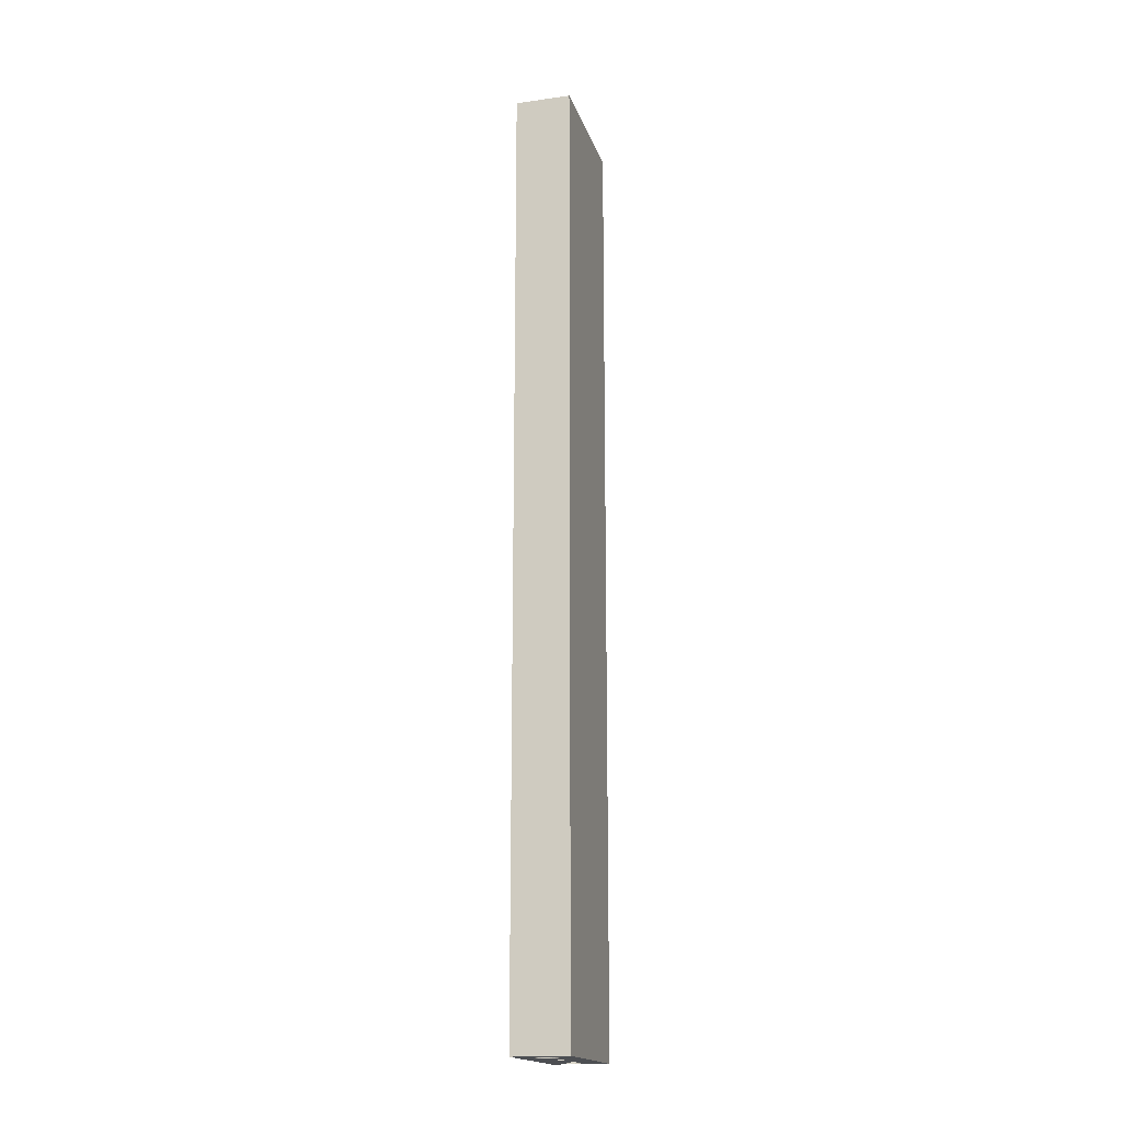
<metadata>
{"format":"obj","ext":"obj","renderer":"f3d","projection":"perspective","resolution":1024,"background":"white","views":[{"elev":-17.7,"azim":15.4,"up":"+Z"}]}
</metadata>
<code>
v 373.4 16 170
v 373.5 15.04 170
v 373.4 16 147
v 373.5 15.04 147
v 373.8 14.14 147
v 373.8 14.14 170
v 374.4 13.35 147
v 374.4 13.35 170
v 375.1 12.71 147
v 375.1 12.71 170
v 376 12.26 147
v 376 12.26 170
v 376.9 12.03 147
v 376.9 12.03 170
v 377.9 12.03 147
v 377.9 12.03 170
v 378.8 12.26 147
v 378.8 12.26 170
v 379.7 12.71 147
v 379.7 12.71 170
v 380.4 13.35 147
v 380.4 13.35 170
v 380.9 14.14 170
v 380.9 14.14 147
v 381.3 15.04 170
v 381.3 15.04 147
v 381.4 16 170
v 381.4 16 147
v 374.9 2.9e-05 170
v 375 -0.5983 170
v 374.9 2.9e-05 147
v 375 -0.5983 147
v 375.2 -1.162 170
v 375.2 -1.162 147
v 375.5 -1.658 170
v 375.5 -1.658 147
v 376 -2.057 170
v 376 -2.057 147
v 376.5 -2.338 170
v 376.5 -2.338 147
v 377.1 -2.482 170
v 377.1 -2.482 147
v 377.7 -2.482 170
v 377.7 -2.482 147
v 378.3 -2.338 170
v 378.3 -2.338 147
v 378.8 -2.057 170
v 378.8 -2.057 147
v 379.3 -1.658 170
v 379.3 -1.658 147
v 379.6 -1.162 170
v 379.6 -1.162 147
v 379.8 -0.5983 170
v 379.8 -0.5983 147
v 379.9 2.7e-05 170
v 379.9 2.7e-05 147
v 373.4 -16 170
v 373.5 -16.96 170
v 373.4 -16 147
v 373.5 -16.96 147
v 373.8 -17.86 147
v 373.8 -17.86 170
v 374.4 -18.65 147
v 374.4 -18.65 170
v 375.1 -19.29 147
v 375.1 -19.29 170
v 376 -19.74 147
v 376 -19.74 170
v 376.9 -19.97 147
v 376.9 -19.97 170
v 377.9 -19.97 147
v 377.9 -19.97 170
v 378.8 -19.74 147
v 378.8 -19.74 170
v 379.7 -19.29 147
v 379.7 -19.29 170
v 380.4 -18.65 147
v 380.4 -18.65 170
v 380.9 -17.86 170
v 380.9 -17.86 147
v 381.3 -16.96 170
v 381.3 -16.96 147
v 381.4 -16 170
v 381.4 -16 147
v 367.4 -14.5 109
v 367.4 -15.22 109.1
v 380.4 -14.5 109
v 380.4 -15.22 109.1
v 367.4 -15.89 109.3
v 380.4 -15.89 109.3
v 367.4 -16.49 109.8
v 380.4 -16.49 109.8
v 367.4 -16.97 110.3
v 380.4 -16.97 110.3
v 367.4 -17.31 110.9
v 380.4 -17.31 110.9
v 367.4 -17.48 111.6
v 380.4 -17.48 111.6
v 367.4 -17.48 112.4
v 380.4 -17.48 112.4
v 367.4 -17.31 113.1
v 380.4 -17.31 113.1
v 367.4 -16.97 113.7
v 380.4 -16.97 113.7
v 367.4 -16.49 114.2
v 380.4 -16.49 114.2
v 380.4 -15.89 114.7
v 367.4 -15.89 114.7
v 380.4 -15.22 114.9
v 367.4 -15.22 114.9
v 380.4 -14.5 115
v 367.4 -14.5 115
v 381.4 16 -170
v 381.3 15.04 -170
v 381.4 16 -147
v 381.3 15.04 -147
v 380.9 14.14 -170
v 380.9 14.14 -147
v 380.4 13.35 -147
v 380.4 13.35 -170
v 379.7 12.71 -170
v 379.7 12.71 -147
v 378.8 12.26 -147
v 378.8 12.26 -170
v 377.9 12.03 -147
v 377.9 12.03 -170
v 376.9 12.03 -147
v 376.9 12.03 -170
v 376 12.26 -147
v 376 12.26 -170
v 375.1 12.71 -170
v 375.1 12.71 -147
v 374.4 13.35 -147
v 374.4 13.35 -170
v 373.8 14.14 -170
v 373.8 14.14 -147
v 373.5 15.04 -170
v 373.5 15.04 -147
v 373.4 16 -170
v 373.4 16 -147
v 379.9 2.7e-05 -170
v 379.8 -0.5983 -170
v 379.9 2.7e-05 -147
v 379.8 -0.5983 -147
v 379.6 -1.162 -170
v 379.6 -1.162 -147
v 379.3 -1.658 -170
v 379.3 -1.658 -147
v 378.8 -2.057 -170
v 378.8 -2.057 -147
v 378.3 -2.338 -170
v 378.3 -2.338 -147
v 377.7 -2.482 -170
v 377.7 -2.482 -147
v 377.1 -2.482 -170
v 377.1 -2.482 -147
v 376.5 -2.338 -170
v 376.5 -2.338 -147
v 376 -2.057 -170
v 376 -2.057 -147
v 375.5 -1.658 -170
v 375.5 -1.658 -147
v 375.2 -1.162 -170
v 375.2 -1.162 -147
v 375 -0.5983 -170
v 375 -0.5983 -147
v 374.9 2.9e-05 -170
v 374.9 2.9e-05 -147
v 381.4 -16 -170
v 381.3 -16.96 -170
v 381.4 -16 -147
v 381.3 -16.96 -147
v 380.9 -17.86 -170
v 380.9 -17.86 -147
v 380.4 -18.65 -147
v 380.4 -18.65 -170
v 379.7 -19.29 -170
v 379.7 -19.29 -147
v 378.8 -19.74 -147
v 378.8 -19.74 -170
v 377.9 -19.97 -147
v 377.9 -19.97 -170
v 376.9 -19.97 -147
v 376.9 -19.97 -170
v 376 -19.74 -147
v 376 -19.74 -170
v 375.1 -19.29 -170
v 375.1 -19.29 -147
v 374.4 -18.65 -147
v 374.4 -18.65 -170
v 373.8 -17.86 -170
v 373.8 -17.86 -147
v 373.5 -16.96 -170
v 373.5 -16.96 -147
v 373.4 -16 -170
v 373.4 -16 -147
v 367.4 -14.5 -115
v 367.4 -15.22 -114.9
v 380.4 -14.5 -115
v 380.4 -15.22 -114.9
v 367.4 -15.89 -114.7
v 380.4 -15.89 -114.7
v 367.4 -16.49 -114.2
v 380.4 -16.49 -114.2
v 367.4 -16.97 -113.7
v 380.4 -16.97 -113.7
v 367.4 -17.31 -113.1
v 380.4 -17.31 -113.1
v 367.4 -17.48 -112.4
v 380.4 -17.48 -112.4
v 367.4 -17.48 -111.6
v 380.4 -17.48 -111.6
v 367.4 -17.31 -110.9
v 380.4 -17.31 -110.9
v 367.4 -16.97 -110.3
v 380.4 -16.97 -110.3
v 367.4 -16.49 -109.8
v 380.4 -16.49 -109.8
v 367.4 -15.89 -109.3
v 380.4 -15.89 -109.3
v 367.4 -15.22 -109.1
v 380.4 -15.22 -109.1
v 367.4 -14.5 -109
v 380.4 -14.5 -109
v 367.4 25 170
v 367.4 -25 170
v 379.3 1.658 170
v 379.8 0.5983 170
v 379.6 1.162 170
v 378.8 -12.26 170
v 377.9 -12.03 170
v 387.4 -25 170
v 380.9 -14.14 170
v 378.8 2.057 170
v 378.3 2.338 170
v 381.3 -15.04 170
v 377.7 2.482 170
v 376.9 -12.03 170
v 377.1 2.482 170
v 376.5 2.338 170
v 376 2.057 170
v 376 -12.26 170
v 375.5 1.658 170
v 375.1 -12.71 170
v 387.4 25 170
v 381.3 16.96 170
v 380.9 17.86 170
v 374.4 -13.35 170
v 380.4 18.65 170
v 375.2 1.162 170
v 373.8 -14.14 170
v 379.7 19.29 170
v 375 0.5983 170
v 373.5 -15.04 170
v 378.8 19.74 170
v 377.9 19.97 170
v 376.9 19.97 170
v 380.4 -13.35 170
v 379.7 -12.71 170
v 373.5 16.96 170
v 373.8 17.86 170
v 374.4 18.65 170
v 375.1 19.29 170
v 376 19.74 170
v 367.4 25 -170
v 387.4 25 -170
v 375.1 -12.71 -170
v 376 -12.26 -170
v 375.2 1.162 -170
v 375.5 1.658 -170
v 367.4 -25 -170
v 377.9 19.97 -170
v 378.8 19.74 -170
v 379.7 19.29 -170
v 374.4 -13.35 -170
v 380.4 18.65 -170
v 380.9 17.86 -170
v 381.3 16.96 -170
v 373.8 -14.14 -170
v 379.8 0.5983 -170
v 376 2.057 -170
v 376.9 -12.03 -170
v 387.4 -25 -170
v 375 0.5983 -170
v 373.5 -15.04 -170
v 376.5 2.338 -170
v 377.1 2.482 -170
v 377.7 2.482 -170
v 377.9 -12.03 -170
v 378.3 2.338 -170
v 378.8 -12.26 -170
v 378.8 2.057 -170
v 379.7 -12.71 -170
v 379.3 1.658 -170
v 380.4 -13.35 -170
v 373.5 16.96 -170
v 373.8 17.86 -170
v 374.4 18.65 -170
v 379.6 1.162 -170
v 380.9 -14.14 -170
v 375.1 19.29 -170
v 381.3 -15.04 -170
v 376 19.74 -170
v 376.9 19.97 -170
v 367.4 -11.69 -110.9
v 367.4 -12.03 -110.3
v 367.4 -11.69 110.9
v 367.4 -12.03 110.3
v 367.4 -13.78 109.1
v 367.4 -13.78 -109.1
v 367.4 -13.78 -114.9
v 367.4 -13.11 109.3
v 367.4 -13.11 -109.3
v 367.4 -13.11 -114.7
v 367.4 -12.51 109.8
v 367.4 -12.51 -109.8
v 367.4 -12.51 -114.2
v 367.4 -12.03 -113.7
v 367.4 -11.69 -113.1
v 367.4 -11.52 -112.4
v 367.4 -11.52 -111.6
v 367.4 -13.11 114.7
v 367.4 -13.78 114.9
v 367.4 -11.52 111.6
v 367.4 -11.52 112.4
v 367.4 -11.69 113.1
v 367.4 -12.03 113.7
v 367.4 -12.51 114.2
v 380.4 -13.78 -109.1
v 380.4 -13.11 -109.3
v 380.4 -12.51 -109.8
v 380.4 -12.03 -110.3
v 380.4 -11.69 -110.9
v 380.4 -11.52 -111.6
v 380.4 -11.52 -112.4
v 380.4 -11.69 -113.1
v 380.4 -12.03 -113.7
v 380.4 -12.51 -114.2
v 380.4 -13.11 -114.7
v 380.4 -13.78 -114.9
v 373.5 -15.04 -147
v 373.8 -14.14 -147
v 374.4 -13.35 -147
v 375.1 -12.71 -147
v 376 -12.26 -147
v 376.9 -12.03 -147
v 377.9 -12.03 -147
v 378.8 -12.26 -147
v 379.7 -12.71 -147
v 380.4 -13.35 -147
v 380.9 -14.14 -147
v 381.3 -15.04 -147
v 375 0.5983 -147
v 375.2 1.162 -147
v 375.5 1.658 -147
v 376 2.057 -147
v 376.5 2.338 -147
v 377.1 2.482 -147
v 377.7 2.482 -147
v 378.3 2.338 -147
v 378.8 2.057 -147
v 379.3 1.658 -147
v 379.6 1.162 -147
v 379.8 0.5983 -147
v 373.5 16.96 -147
v 373.8 17.86 -147
v 374.4 18.65 -147
v 375.1 19.29 -147
v 376 19.74 -147
v 376.9 19.97 -147
v 377.9 19.97 -147
v 378.8 19.74 -147
v 379.7 19.29 -147
v 380.4 18.65 -147
v 380.9 17.86 -147
v 381.3 16.96 -147
v 380.4 -13.78 114.9
v 380.4 -13.11 114.7
v 380.4 -12.51 114.2
v 380.4 -12.03 113.7
v 380.4 -11.69 113.1
v 380.4 -11.52 112.4
v 380.4 -11.52 111.6
v 380.4 -11.69 110.9
v 380.4 -12.03 110.3
v 380.4 -12.51 109.8
v 380.4 -13.11 109.3
v 380.4 -13.78 109.1
v 381.3 -15.04 147
v 380.9 -14.14 147
v 380.4 -13.35 147
v 379.7 -12.71 147
v 378.8 -12.26 147
v 377.9 -12.03 147
v 376.9 -12.03 147
v 376 -12.26 147
v 375.1 -12.71 147
v 374.4 -13.35 147
v 373.8 -14.14 147
v 373.5 -15.04 147
v 379.8 0.5983 147
v 379.6 1.162 147
v 379.3 1.658 147
v 378.8 2.057 147
v 378.3 2.338 147
v 377.7 2.482 147
v 377.1 2.482 147
v 376.5 2.338 147
v 376 2.057 147
v 375.5 1.658 147
v 375.2 1.162 147
v 375 0.5983 147
v 381.3 16.96 147
v 380.9 17.86 147
v 380.4 18.65 147
v 379.7 19.29 147
v 378.8 19.74 147
v 377.9 19.97 147
v 376.9 19.97 147
v 376 19.74 147
v 375.1 19.29 147
v 374.4 18.65 147
v 373.8 17.86 147
v 373.5 16.96 147
f 1 2 3
f 3 2 4
f 5 6 7
f 4 6 5
f 2 6 4
f 7 8 9
f 6 8 7
f 8 10 9
f 11 12 13
f 9 12 11
f 10 12 9
f 13 14 15
f 12 14 13
f 14 16 15
f 17 18 19
f 15 18 17
f 16 18 15
f 19 20 21
f 18 20 19
f 20 22 21
f 21 23 24
f 22 23 21
f 24 25 26
f 23 25 24
f 26 27 28
f 25 27 26
f 29 30 31
f 31 30 32
f 32 33 34
f 30 33 32
f 34 35 36
f 33 35 34
f 36 37 38
f 35 37 36
f 38 39 40
f 37 39 38
f 40 41 42
f 39 41 40
f 42 43 44
f 41 43 42
f 44 45 46
f 43 45 44
f 46 47 48
f 45 47 46
f 48 49 50
f 47 49 48
f 50 51 52
f 49 51 50
f 52 53 54
f 51 53 52
f 54 55 56
f 53 55 54
f 57 58 59
f 59 58 60
f 61 62 63
f 60 62 61
f 58 62 60
f 63 64 65
f 62 64 63
f 64 66 65
f 67 68 69
f 65 68 67
f 66 68 65
f 69 70 71
f 68 70 69
f 70 72 71
f 73 74 75
f 71 74 73
f 72 74 71
f 75 76 77
f 74 76 75
f 76 78 77
f 77 79 80
f 78 79 77
f 80 81 82
f 79 81 80
f 82 83 84
f 81 83 82
f 85 86 87
f 87 86 88
f 88 89 90
f 86 89 88
f 90 91 92
f 89 91 90
f 92 93 94
f 91 93 92
f 94 95 96
f 93 95 94
f 96 97 98
f 95 97 96
f 98 99 100
f 97 99 98
f 100 101 102
f 99 101 100
f 102 103 104
f 101 103 102
f 104 105 106
f 103 105 104
f 107 108 109
f 106 108 107
f 105 108 106
f 109 110 111
f 108 110 109
f 110 112 111
f 113 114 115
f 115 114 116
f 116 117 118
f 118 117 119
f 114 117 116
f 117 120 119
f 119 121 122
f 122 121 123
f 120 121 119
f 123 124 125
f 121 124 123
f 125 126 127
f 124 126 125
f 127 128 129
f 126 128 127
f 128 130 129
f 129 131 132
f 132 131 133
f 130 131 129
f 131 134 133
f 133 135 136
f 134 135 133
f 136 137 138
f 135 137 136
f 138 139 140
f 137 139 138
f 141 142 143
f 143 142 144
f 144 145 146
f 142 145 144
f 146 147 148
f 145 147 146
f 148 149 150
f 147 149 148
f 150 151 152
f 149 151 150
f 152 153 154
f 151 153 152
f 154 155 156
f 153 155 154
f 156 157 158
f 155 157 156
f 158 159 160
f 157 159 158
f 160 161 162
f 159 161 160
f 162 163 164
f 161 163 162
f 164 165 166
f 163 165 164
f 166 167 168
f 165 167 166
f 169 170 171
f 171 170 172
f 172 173 174
f 174 173 175
f 170 173 172
f 173 176 175
f 175 177 178
f 178 177 179
f 176 177 175
f 179 180 181
f 177 180 179
f 181 182 183
f 180 182 181
f 183 184 185
f 182 184 183
f 184 186 185
f 185 187 188
f 188 187 189
f 186 187 185
f 187 190 189
f 189 191 192
f 190 191 189
f 192 193 194
f 191 193 192
f 194 195 196
f 193 195 194
f 197 198 199
f 199 198 200
f 200 201 202
f 198 201 200
f 202 203 204
f 201 203 202
f 204 205 206
f 203 205 204
f 206 207 208
f 205 207 206
f 208 209 210
f 207 209 208
f 210 211 212
f 209 211 210
f 212 213 214
f 211 213 212
f 214 215 216
f 213 215 214
f 216 217 218
f 215 217 216
f 218 219 220
f 217 219 218
f 220 221 222
f 219 221 220
f 222 223 224
f 221 223 222
f 29 225 226
f 22 20 227
f 228 23 229
f 229 23 22
f 47 45 230
f 230 45 231
f 78 76 232
f 233 53 51
f 232 79 78
f 234 18 235
f 236 53 233
f 20 18 234
f 232 53 236
f 76 74 232
f 45 43 231
f 228 25 23
f 232 81 79
f 235 16 237
f 232 55 53
f 74 72 232
f 18 16 235
f 232 83 81
f 43 41 231
f 72 70 232
f 232 236 83
f 231 41 238
f 239 14 240
f 237 14 239
f 16 14 237
f 41 39 238
f 240 12 241
f 238 39 242
f 14 12 240
f 39 37 242
f 241 10 243
f 242 37 244
f 12 10 241
f 25 245 27
f 70 226 232
f 228 245 25
f 68 226 70
f 246 245 247
f 66 226 68
f 27 245 246
f 64 226 66
f 55 245 228
f 232 245 55
f 37 35 244
f 244 35 248
f 64 62 226
f 245 249 247
f 10 8 243
f 243 8 250
f 248 33 251
f 245 252 249
f 35 33 248
f 8 6 250
f 62 58 226
f 250 6 253
f 254 30 226
f 33 30 251
f 58 57 226
f 245 255 252
f 251 30 254
f 6 2 253
f 57 254 226
f 30 29 226
f 245 256 255
f 245 257 256
f 258 49 259
f 229 22 227
f 49 47 259
f 1 225 2
f 260 225 1
f 261 225 260
f 262 225 261
f 263 225 262
f 259 47 230
f 264 225 263
f 257 225 264
f 258 51 49
f 2 225 253
f 245 225 257
f 227 20 234
f 253 225 29
f 233 51 258
f 265 245 266
f 225 245 265
f 161 159 267
f 267 159 268
f 269 134 270
f 190 187 271
f 272 266 273
f 273 266 274
f 275 163 161
f 274 266 276
f 276 266 277
f 271 191 190
f 277 266 278
f 279 163 275
f 278 266 113
f 113 266 114
f 114 266 280
f 265 266 272
f 270 131 281
f 280 266 141
f 187 186 271
f 268 157 282
f 141 266 283
f 271 193 191
f 134 131 270
f 159 157 268
f 279 165 163
f 186 184 271
f 284 135 269
f 285 165 279
f 269 135 134
f 271 165 285
f 271 195 193
f 157 155 282
f 281 130 286
f 131 130 281
f 271 285 195
f 271 167 165
f 284 137 135
f 155 153 282
f 286 128 287
f 287 128 288
f 282 153 289
f 130 128 286
f 153 151 289
f 288 126 290
f 289 151 291
f 128 126 288
f 151 149 291
f 176 283 177
f 290 124 292
f 177 283 180
f 180 283 182
f 182 283 184
f 291 149 293
f 126 124 290
f 184 283 271
f 292 121 294
f 176 173 283
f 149 147 293
f 293 147 295
f 124 121 292
f 139 265 296
f 284 265 137
f 296 265 297
f 137 265 139
f 167 265 284
f 271 265 167
f 173 170 283
f 265 298 297
f 294 120 299
f 295 145 300
f 147 145 295
f 121 120 294
f 170 169 283
f 265 301 298
f 302 142 283
f 299 117 280
f 145 142 300
f 120 117 299
f 300 142 302
f 169 302 283
f 265 303 301
f 117 114 280
f 142 141 283
f 265 304 303
f 265 272 304
f 275 161 267
f 232 226 283
f 283 226 271
f 225 265 305
f 225 305 306
f 89 219 217
f 225 306 307
f 307 306 308
f 89 217 91
f 95 215 213
f 95 93 215
f 205 203 271
f 86 221 219
f 201 271 203
f 86 219 89
f 207 205 271
f 97 95 213
f 97 213 211
f 97 211 271
f 198 271 201
f 85 221 86
f 209 207 271
f 85 223 221
f 197 271 198
f 309 310 223
f 211 209 271
f 309 223 85
f 311 271 197
f 312 310 309
f 312 313 310
f 314 265 271
f 314 271 311
f 315 313 312
f 315 316 313
f 317 265 314
f 315 306 316
f 318 265 317
f 308 306 315
f 319 265 318
f 320 265 319
f 321 265 320
f 305 265 321
f 226 112 110
f 226 110 108
f 226 108 105
f 226 105 103
f 226 103 101
f 226 101 99
f 226 99 97
f 226 322 323
f 226 323 112
f 226 97 271
f 93 217 215
f 225 307 324
f 225 324 325
f 225 325 326
f 93 91 217
f 225 326 327
f 225 327 328
f 225 328 322
f 225 322 226
f 283 245 232
f 266 245 283
f 223 310 224
f 224 310 329
f 329 313 330
f 310 313 329
f 330 316 331
f 313 316 330
f 331 306 332
f 316 306 331
f 332 305 333
f 306 305 332
f 333 321 334
f 305 321 333
f 334 320 335
f 321 320 334
f 335 319 336
f 320 319 335
f 336 318 337
f 319 318 336
f 337 317 338
f 318 317 337
f 338 314 339
f 317 314 338
f 339 311 340
f 340 311 199
f 314 311 339
f 311 197 199
f 202 204 206
f 212 208 210
f 340 199 200
f 340 200 202
f 340 206 208
f 340 202 206
f 220 212 214
f 220 214 216
f 220 216 218
f 220 208 212
f 336 337 338
f 336 338 339
f 336 339 340
f 336 340 208
f 329 220 222
f 329 222 224
f 333 334 335
f 333 335 336
f 331 329 330
f 331 332 333
f 331 336 208
f 331 208 220
f 331 333 336
f 331 220 329
f 196 195 341
f 195 285 341
f 341 279 342
f 285 279 341
f 342 275 343
f 343 275 344
f 279 275 342
f 344 267 345
f 275 267 344
f 267 268 345
f 345 282 346
f 346 282 347
f 268 282 345
f 347 289 348
f 282 289 347
f 289 291 348
f 348 293 349
f 291 293 348
f 349 295 350
f 293 295 349
f 350 300 351
f 295 300 350
f 351 302 352
f 300 302 351
f 352 169 171
f 302 169 352
f 174 175 178
f 183 179 181
f 185 178 179
f 185 179 183
f 192 185 188
f 192 188 189
f 192 174 178
f 192 178 185
f 194 171 172
f 194 172 174
f 194 174 192
f 341 352 171
f 341 194 196
f 341 171 194
f 345 346 347
f 345 347 348
f 345 348 349
f 345 349 350
f 342 351 352
f 342 352 341
f 343 344 345
f 343 350 351
f 343 345 350
f 343 351 342
f 168 167 353
f 167 284 353
f 353 269 354
f 284 269 353
f 354 270 355
f 269 270 354
f 355 281 356
f 270 281 355
f 356 286 357
f 281 286 356
f 357 287 358
f 286 287 357
f 358 288 359
f 287 288 358
f 359 290 360
f 288 290 359
f 360 292 361
f 290 292 360
f 361 294 362
f 292 294 361
f 362 299 363
f 294 299 362
f 363 280 364
f 299 280 363
f 364 141 143
f 280 141 364
f 363 364 143
f 363 143 144
f 363 144 146
f 363 146 148
f 363 148 150
f 166 162 164
f 359 360 361
f 359 361 362
f 359 362 363
f 359 363 150
f 358 150 152
f 358 152 154
f 358 154 156
f 358 359 150
f 356 357 358
f 355 168 353
f 355 353 354
f 355 156 158
f 355 158 160
f 355 160 162
f 355 166 168
f 355 356 358
f 355 358 156
f 355 162 166
f 140 139 365
f 139 296 365
f 365 297 366
f 296 297 365
f 366 298 367
f 367 298 368
f 297 298 366
f 368 301 369
f 298 301 368
f 301 303 369
f 369 304 370
f 370 304 371
f 303 304 369
f 371 272 372
f 304 272 371
f 272 273 372
f 372 274 373
f 273 274 372
f 373 276 374
f 274 276 373
f 374 277 375
f 276 277 374
f 375 278 376
f 277 278 375
f 376 113 115
f 278 113 376
f 118 119 122
f 129 122 123
f 129 123 125
f 129 125 127
f 375 376 115
f 375 115 116
f 375 116 118
f 136 129 132
f 136 132 133
f 136 122 129
f 372 373 374
f 372 374 375
f 369 370 371
f 369 371 372
f 369 118 122
f 369 375 118
f 369 372 375
f 369 122 136
f 367 140 365
f 367 365 366
f 367 368 369
f 367 136 138
f 367 138 140
f 367 369 136
f 111 112 377
f 112 323 377
f 377 322 378
f 323 322 377
f 378 328 379
f 322 328 378
f 379 327 380
f 328 327 379
f 380 326 381
f 327 326 380
f 381 325 382
f 326 325 381
f 382 324 383
f 325 324 382
f 383 307 384
f 324 307 383
f 384 308 385
f 307 308 384
f 385 315 386
f 308 315 385
f 387 312 388
f 386 312 387
f 315 312 386
f 312 309 388
f 388 85 87
f 309 85 388
f 378 379 380
f 381 378 380
f 384 382 383
f 384 381 382
f 107 109 111
f 386 384 385
f 388 386 387
f 96 98 100
f 90 87 88
f 92 106 107
f 92 104 106
f 92 102 104
f 92 100 102
f 92 94 96
f 92 388 87
f 92 377 378
f 92 111 377
f 92 378 381
f 92 381 384
f 92 107 111
f 92 384 386
f 92 386 388
f 92 96 100
f 92 87 90
f 84 83 389
f 83 236 389
f 390 233 391
f 389 233 390
f 236 233 389
f 391 258 392
f 233 258 391
f 258 259 392
f 392 230 393
f 259 230 392
f 394 231 395
f 393 231 394
f 230 231 393
f 231 238 395
f 395 242 396
f 238 242 395
f 396 244 397
f 242 244 396
f 397 248 398
f 244 248 397
f 398 251 399
f 248 251 398
f 399 254 400
f 251 254 399
f 400 57 59
f 254 57 400
f 394 392 393
f 394 391 392
f 394 390 391
f 82 84 389
f 396 394 395
f 80 389 390
f 80 390 394
f 80 82 389
f 80 394 396
f 398 396 397
f 75 77 80
f 399 80 396
f 399 75 80
f 399 396 398
f 400 73 75
f 400 75 399
f 60 71 73
f 60 69 71
f 60 400 59
f 60 73 400
f 67 69 60
f 63 65 67
f 63 60 61
f 63 67 60
f 56 55 401
f 55 228 401
f 401 229 402
f 228 229 401
f 402 227 403
f 229 227 402
f 403 234 404
f 227 234 403
f 404 235 405
f 234 235 404
f 405 237 406
f 235 237 405
f 406 239 407
f 237 239 406
f 407 240 408
f 239 240 407
f 408 241 409
f 240 241 408
f 409 243 410
f 241 243 409
f 410 250 411
f 243 250 410
f 411 253 412
f 250 253 411
f 412 29 31
f 253 29 412
f 408 406 407
f 52 54 56
f 409 405 406
f 409 406 408
f 410 404 405
f 410 405 409
f 48 50 52
f 412 410 411
f 412 403 404
f 412 402 403
f 412 404 410
f 31 401 402
f 31 402 412
f 42 44 46
f 32 56 401
f 32 401 31
f 32 52 56
f 38 46 48
f 38 40 42
f 38 42 46
f 36 32 34
f 36 48 52
f 36 52 32
f 36 38 48
f 28 27 413
f 27 246 413
f 414 247 415
f 413 247 414
f 246 247 413
f 415 249 416
f 247 249 415
f 249 252 416
f 416 255 417
f 252 255 416
f 418 256 419
f 417 256 418
f 255 256 417
f 256 257 419
f 419 264 420
f 257 264 419
f 420 263 421
f 264 263 420
f 421 262 422
f 263 262 421
f 422 261 423
f 262 261 422
f 423 260 424
f 261 260 423
f 424 1 3
f 260 1 424
f 414 415 416
f 24 26 28
f 24 28 413
f 19 21 24
f 19 413 414
f 19 414 416
f 19 24 413
f 423 421 422
f 423 420 421
f 17 416 417
f 17 19 416
f 15 419 420
f 15 418 419
f 15 417 418
f 15 17 417
f 11 13 15
f 5 3 4
f 5 424 3
f 5 423 424
f 9 420 423
f 9 15 420
f 9 11 15
f 7 423 5
f 7 9 423

</code>
